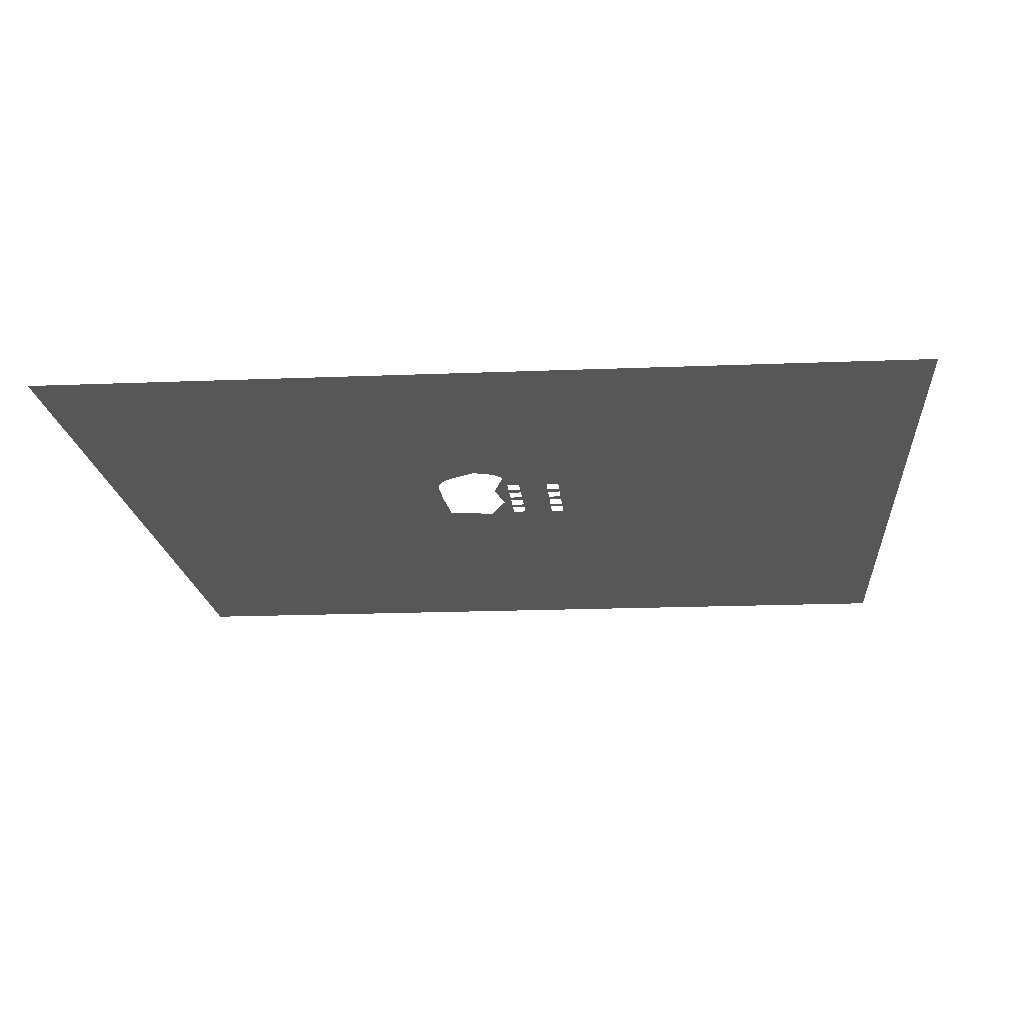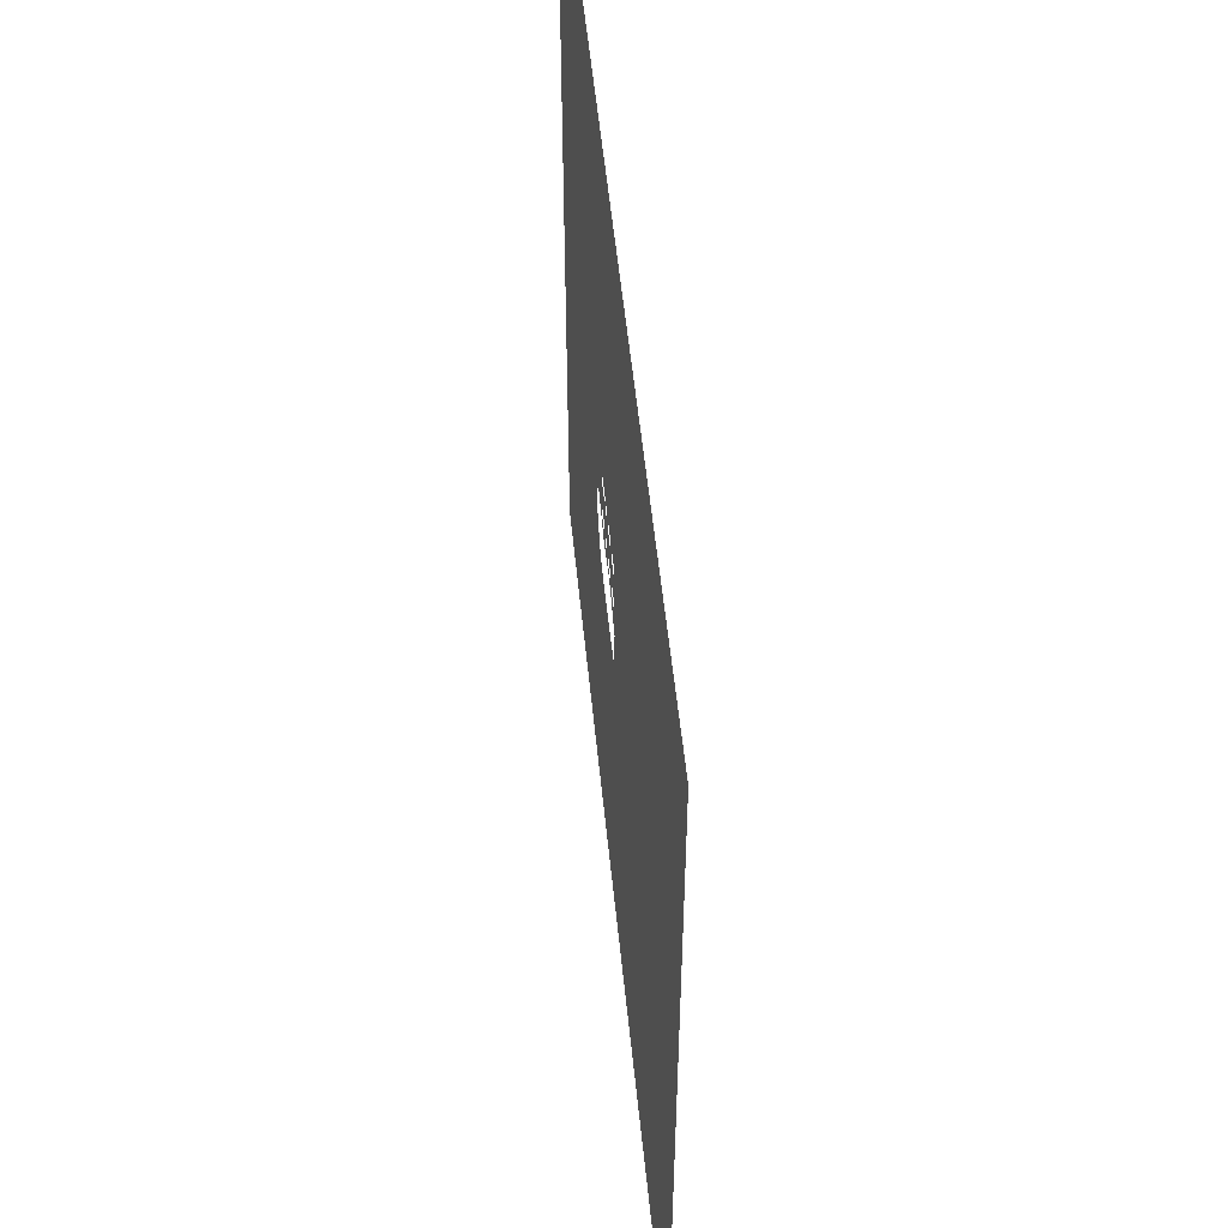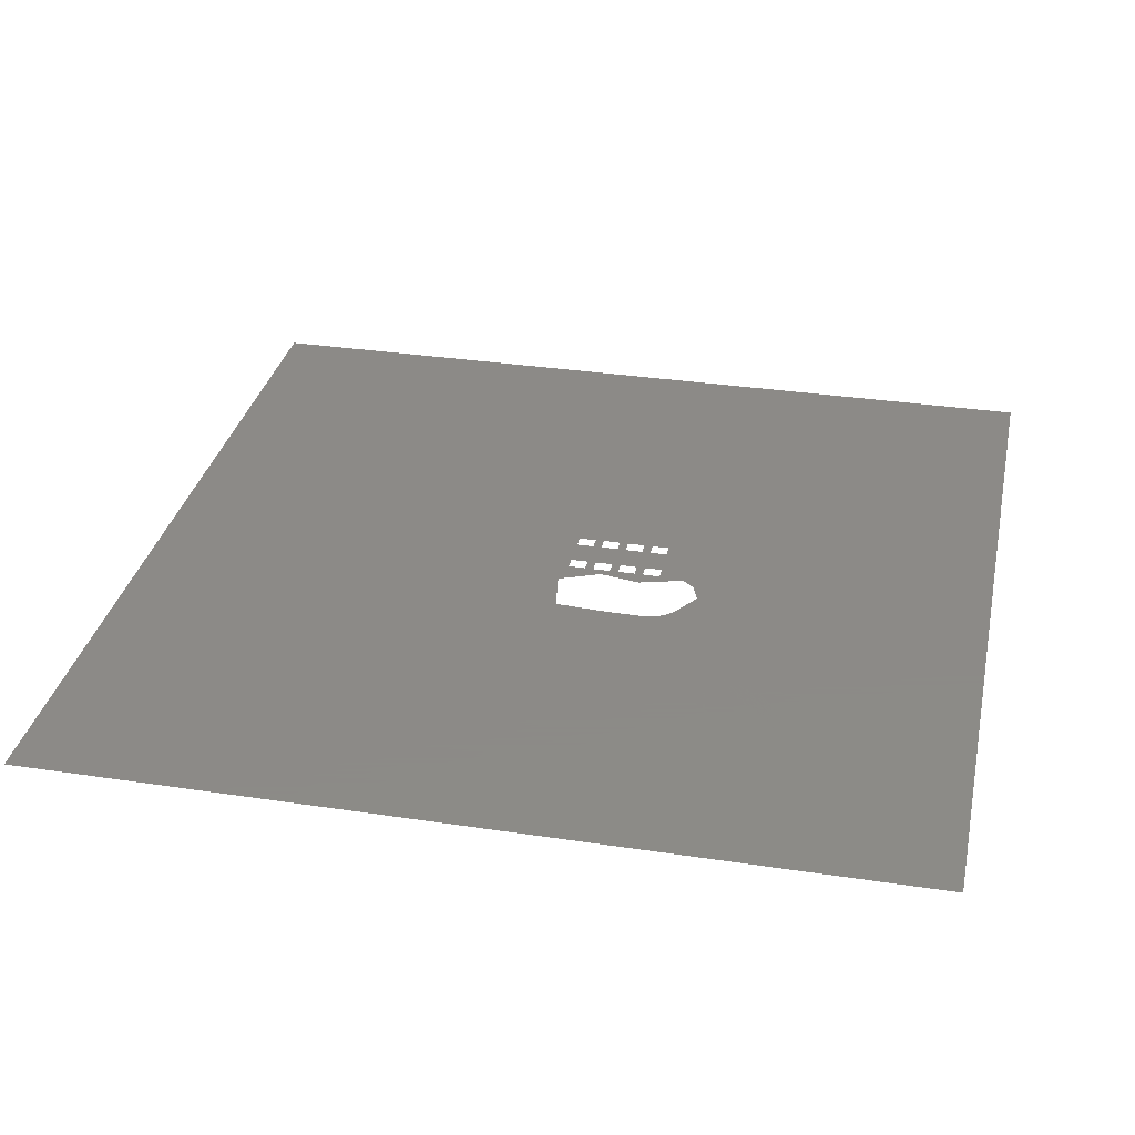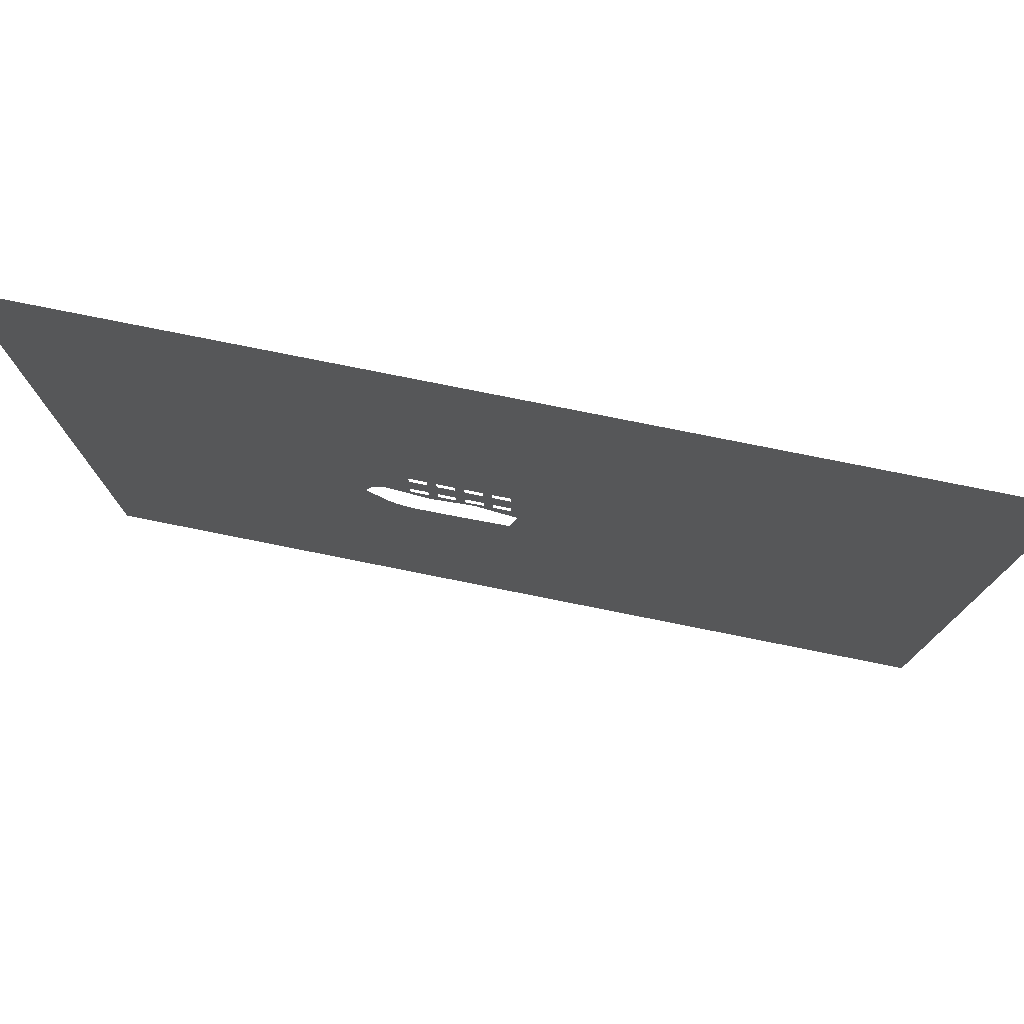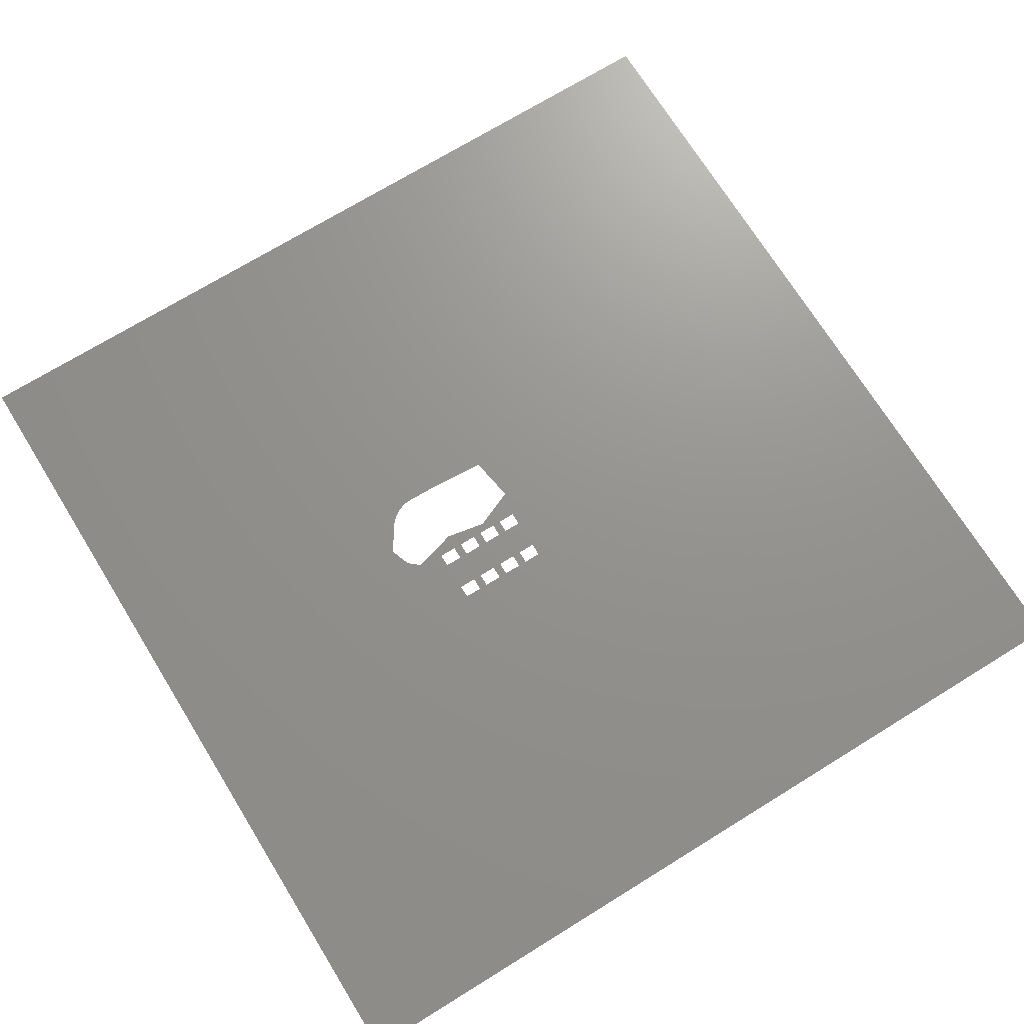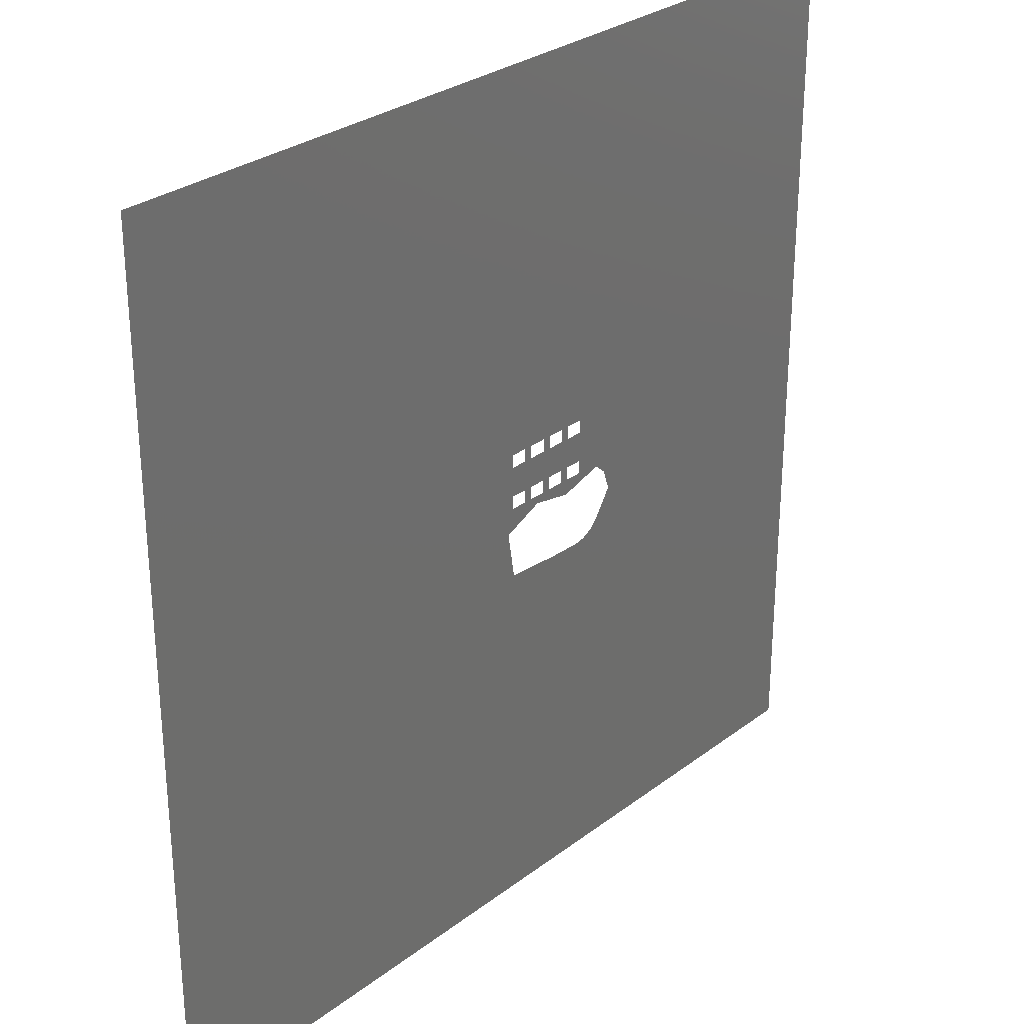
<metadata>
{"format":"stl","ext":"stl","renderer":"f3d","projection":"perspective","resolution":1024,"background":"white","views":[{"elev":-17.8,"azim":94.6,"up":"+Z"},{"elev":54.5,"azim":-95.7,"up":"+Y"},{"elev":32.4,"azim":11.9,"up":"+Z"},{"elev":78.4,"azim":-168.7,"up":"+Y"},{"elev":71.4,"azim":148.3,"up":"+Z"},{"elev":29.0,"azim":-48.3,"up":"+Y"}]}
</metadata>
<code>
# stl→obj: 78 verts, 94 faces
v 91 3 1
v 81 3 1
v 89.25 -15.08 1
v 130.4 -77.52 1
v 129.3 -78.23 1
v 500 -500 1
v 1 53 1
v 1 18 1
v 21 18 1
v -5.607 -26.54 1
v -500 -500 1
v 3.195 -80.16 1
v 31 68 1
v 21 68 1
v 21 53 1
v -500 500 1
v 31 53 1
v 51 53 1
v 51 18 1
v 51 3 1
v 31 3 1
v 41.62 -6.327 1
v 66.86 -84.35 1
v 91 18 1
v 81 18 1
v 131.4 -76.78 1
v 61 53 1
v 61 18 1
v 132.5 -76.01 1
v 1 3 1
v 107.1 -85.1 1
v 133.5 -75.21 1
v 111 3 1
v 108.4 -85.03 1
v 134.5 -74.37 1
v 162.1 -35.46 1
v 143.1 -64.61 1
v 21 3 1
v 135.5 -73.51 1
v 109.7 -84.92 1
v 136.5 -72.63 1
v 111 -84.77 1
v 61 68 1
v 61 3 1
v 51 68 1
v 112.3 -84.59 1
v 81 53 1
v 113.6 -84.37 1
v 137.4 -71.71 1
v 138.3 -70.77 1
v 114.8 -84.11 1
v 140.3 -0.3911 1
v 111 18 1
v 116.1 -83.82 1
v 1 68 1
v 91 53 1
v 117.4 -83.48 1
v 139.2 -69.8 1
v 140 -68.81 1
v 91 68 1
v 81 68 1
v 118.6 -83.12 1
v 140.8 -67.79 1
v 111 53 1
v 119.9 -82.71 1
v 111 68 1
v 153.8 -11.77 1
v 121.1 -82.27 1
v 500 500 1
v 122.3 -81.8 1
v 123.5 -81.29 1
v 124.7 -80.74 1
v 141.6 -66.75 1
v 142.4 -65.69 1
v 125.9 -80.16 1
v 127 -79.55 1
v 31 18 1
v 128.1 -78.91 1
f 1 2 3
f 4 5 6
f 7 8 9
f 10 11 12
f 13 14 15
f 7 16 10
f 7 10 8
f 13 15 17
f 18 17 19
f 16 11 10
f 20 21 22
f 6 23 12
f 24 2 1
f 24 25 2
f 26 4 6
f 6 12 11
f 27 18 19
f 27 28 25
f 27 19 28
f 29 26 6
f 8 10 30
f 31 23 6
f 32 29 6
f 33 1 3
f 34 31 6
f 35 32 6
f 36 37 6
f 38 30 10
f 39 35 6
f 40 34 6
f 41 39 6
f 42 40 6
f 43 18 27
f 44 20 22
f 43 45 18
f 46 42 6
f 47 27 25
f 48 46 6
f 49 41 6
f 50 49 6
f 51 48 6
f 52 53 33
f 52 33 3
f 54 51 6
f 55 16 7
f 56 25 24
f 57 54 6
f 56 24 53
f 56 47 25
f 58 50 6
f 22 38 10
f 22 21 38
f 59 58 6
f 60 61 47
f 60 47 56
f 62 57 6
f 63 59 6
f 64 56 53
f 64 53 52
f 15 7 9
f 65 62 6
f 66 64 52
f 66 52 67
f 68 65 6
f 69 43 61
f 69 36 6
f 69 45 43
f 69 13 45
f 69 55 14
f 69 61 60
f 69 66 67
f 69 60 66
f 69 16 55
f 69 14 13
f 69 67 36
f 70 68 6
f 3 44 22
f 71 70 6
f 72 71 6
f 73 63 6
f 74 73 6
f 75 72 6
f 37 74 6
f 28 19 20
f 28 20 44
f 76 75 6
f 17 77 19
f 17 9 77
f 77 38 21
f 77 9 38
f 17 15 9
f 2 44 3
f 78 76 6
f 5 78 6

</code>
